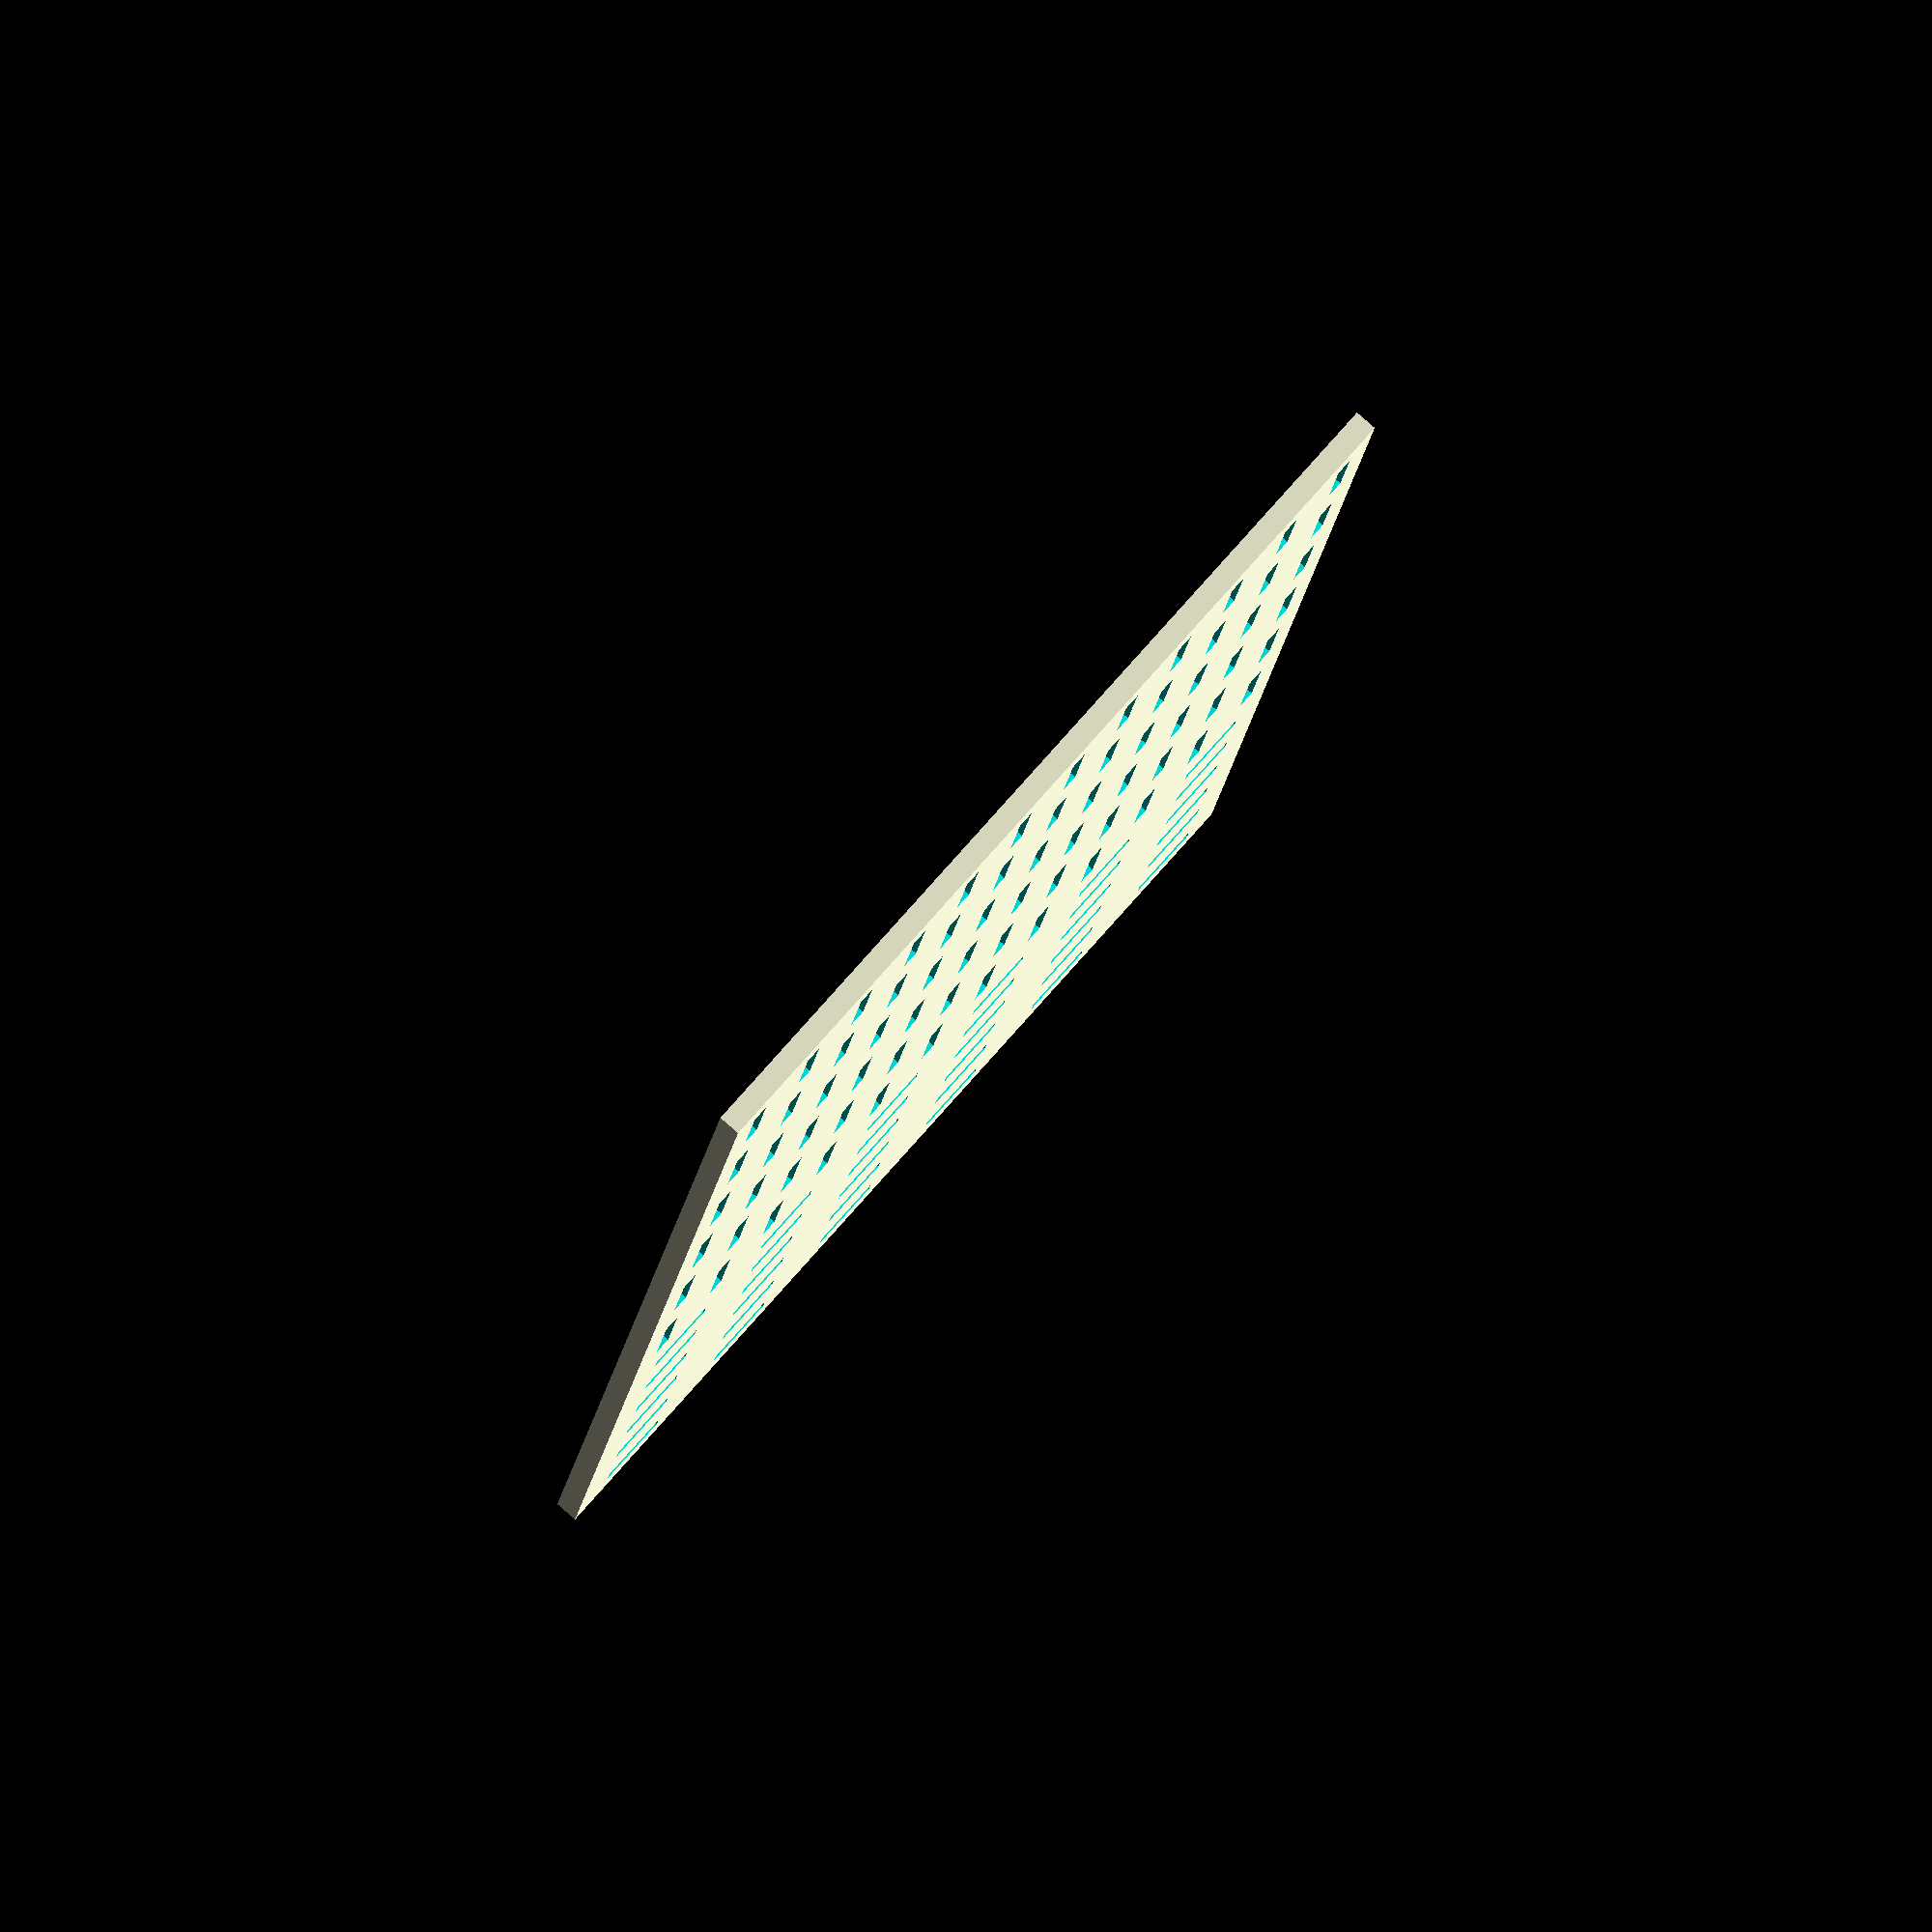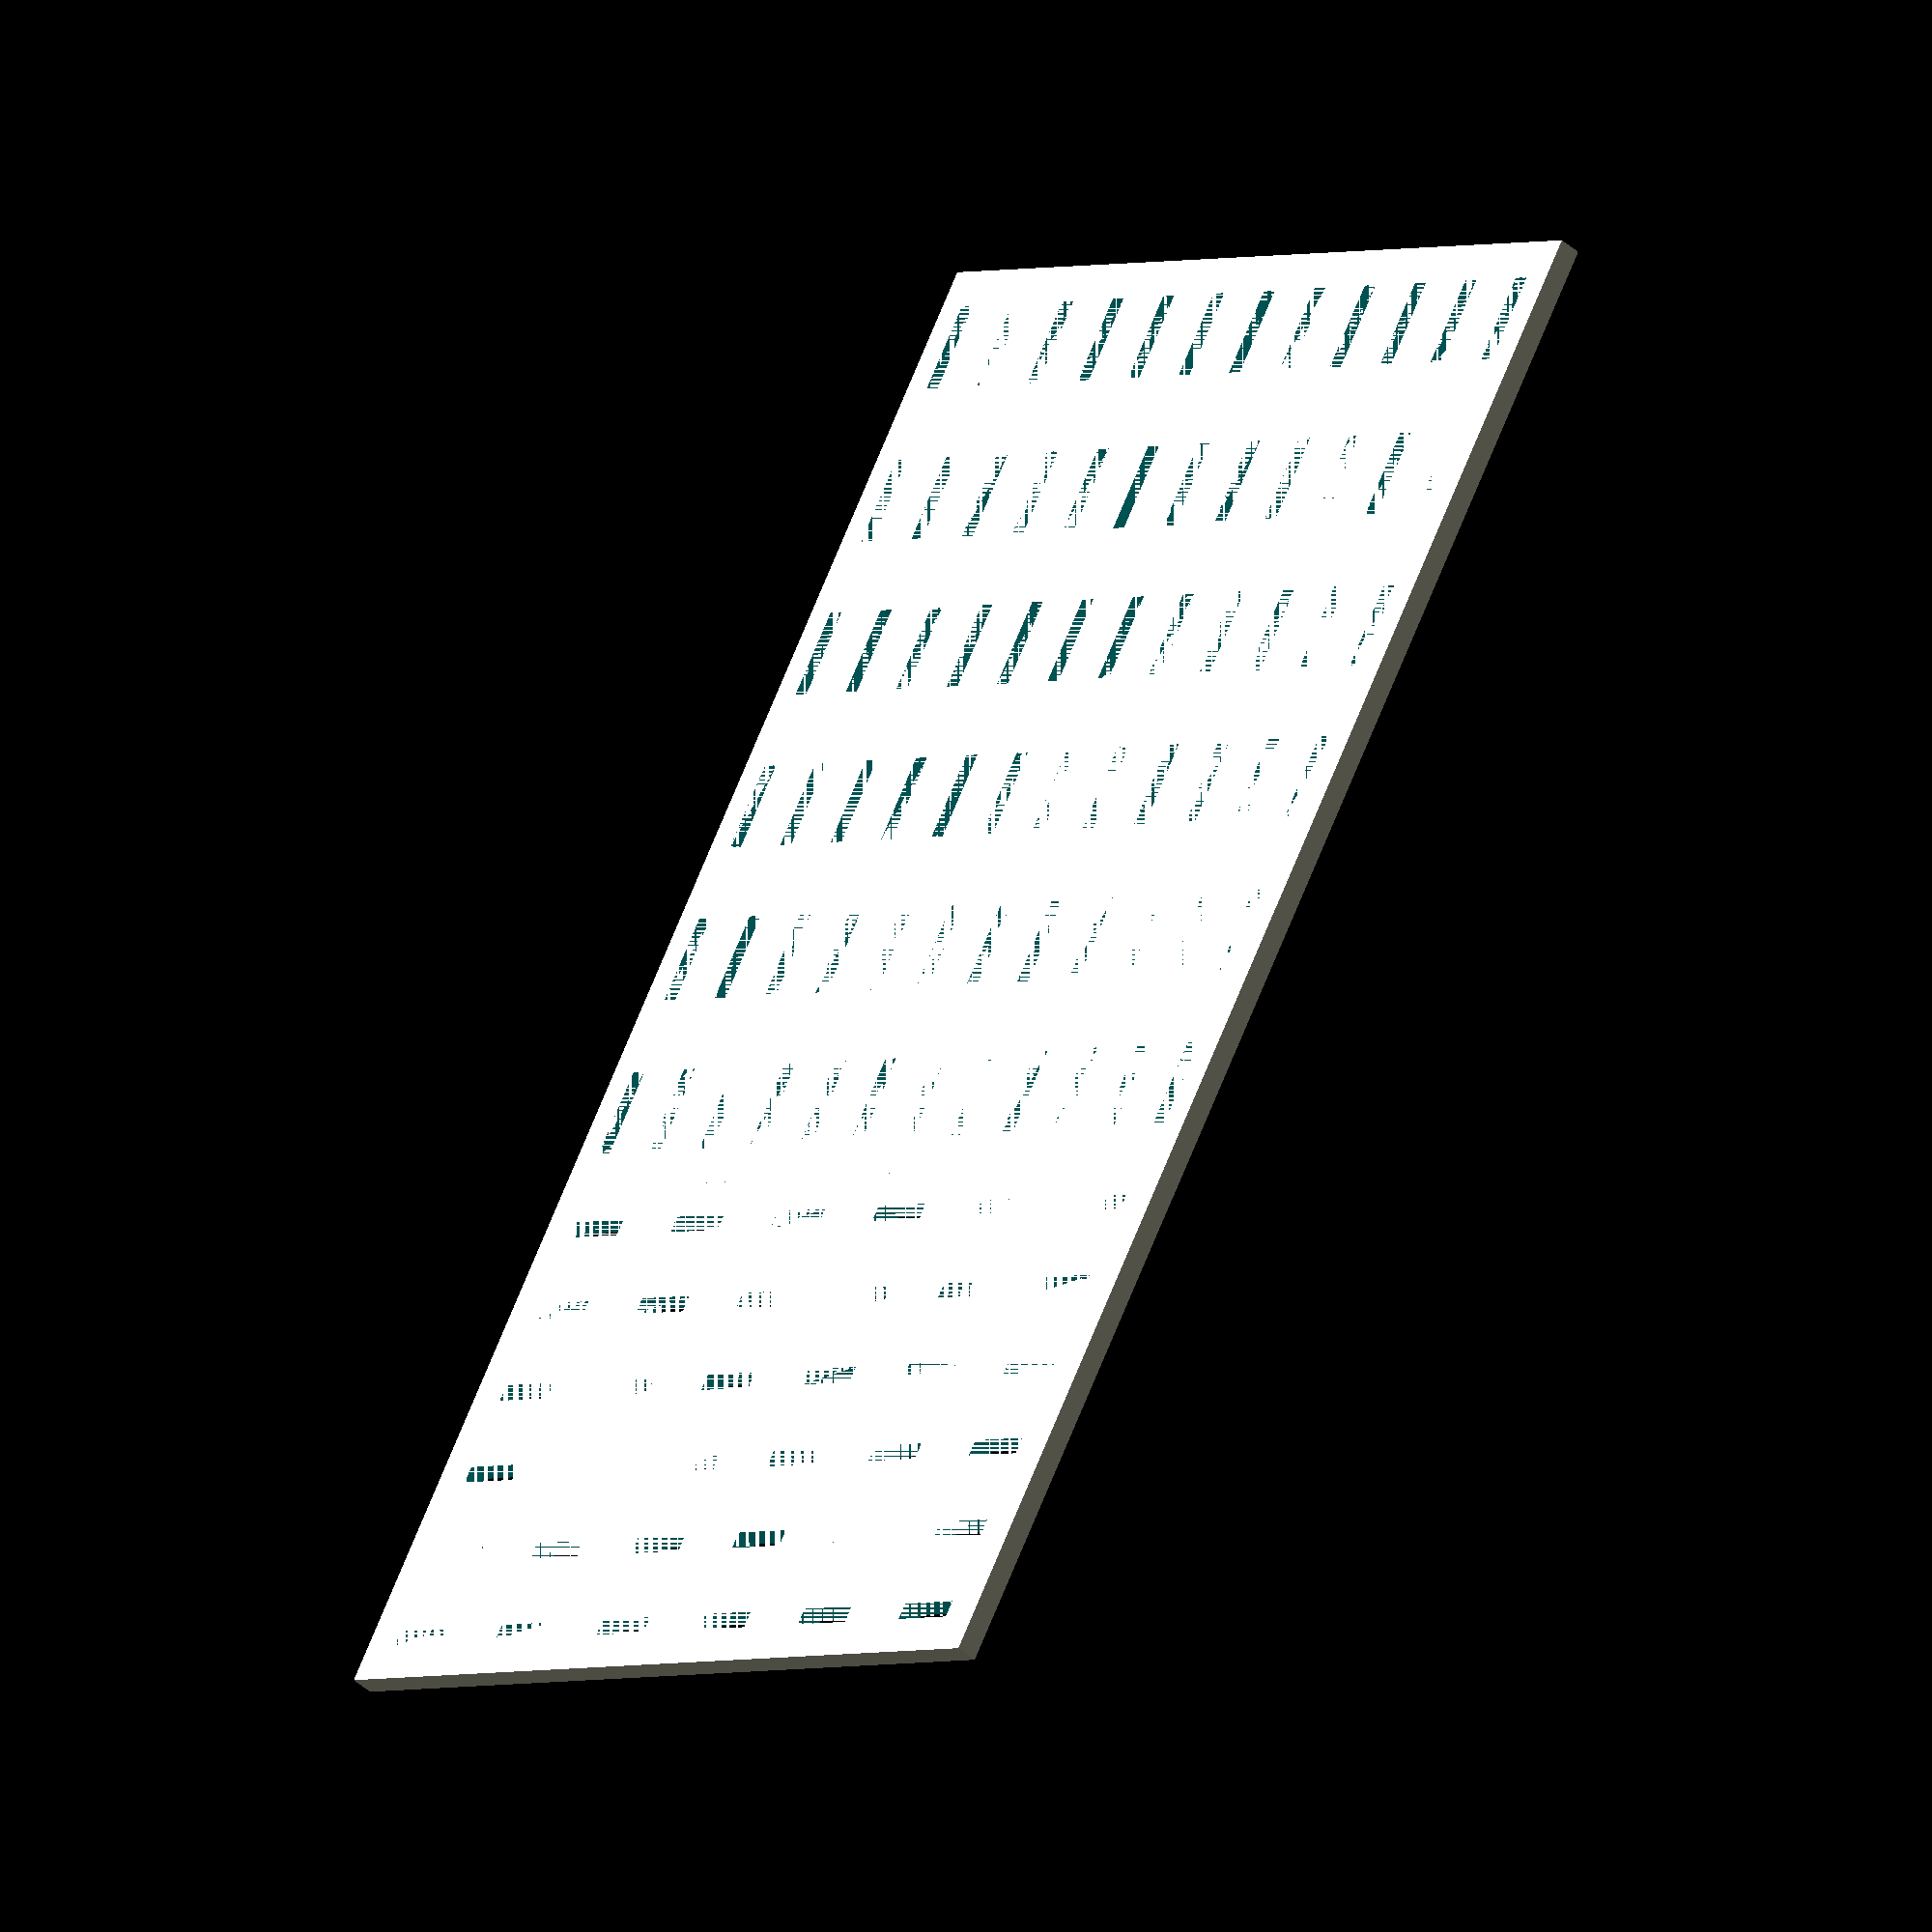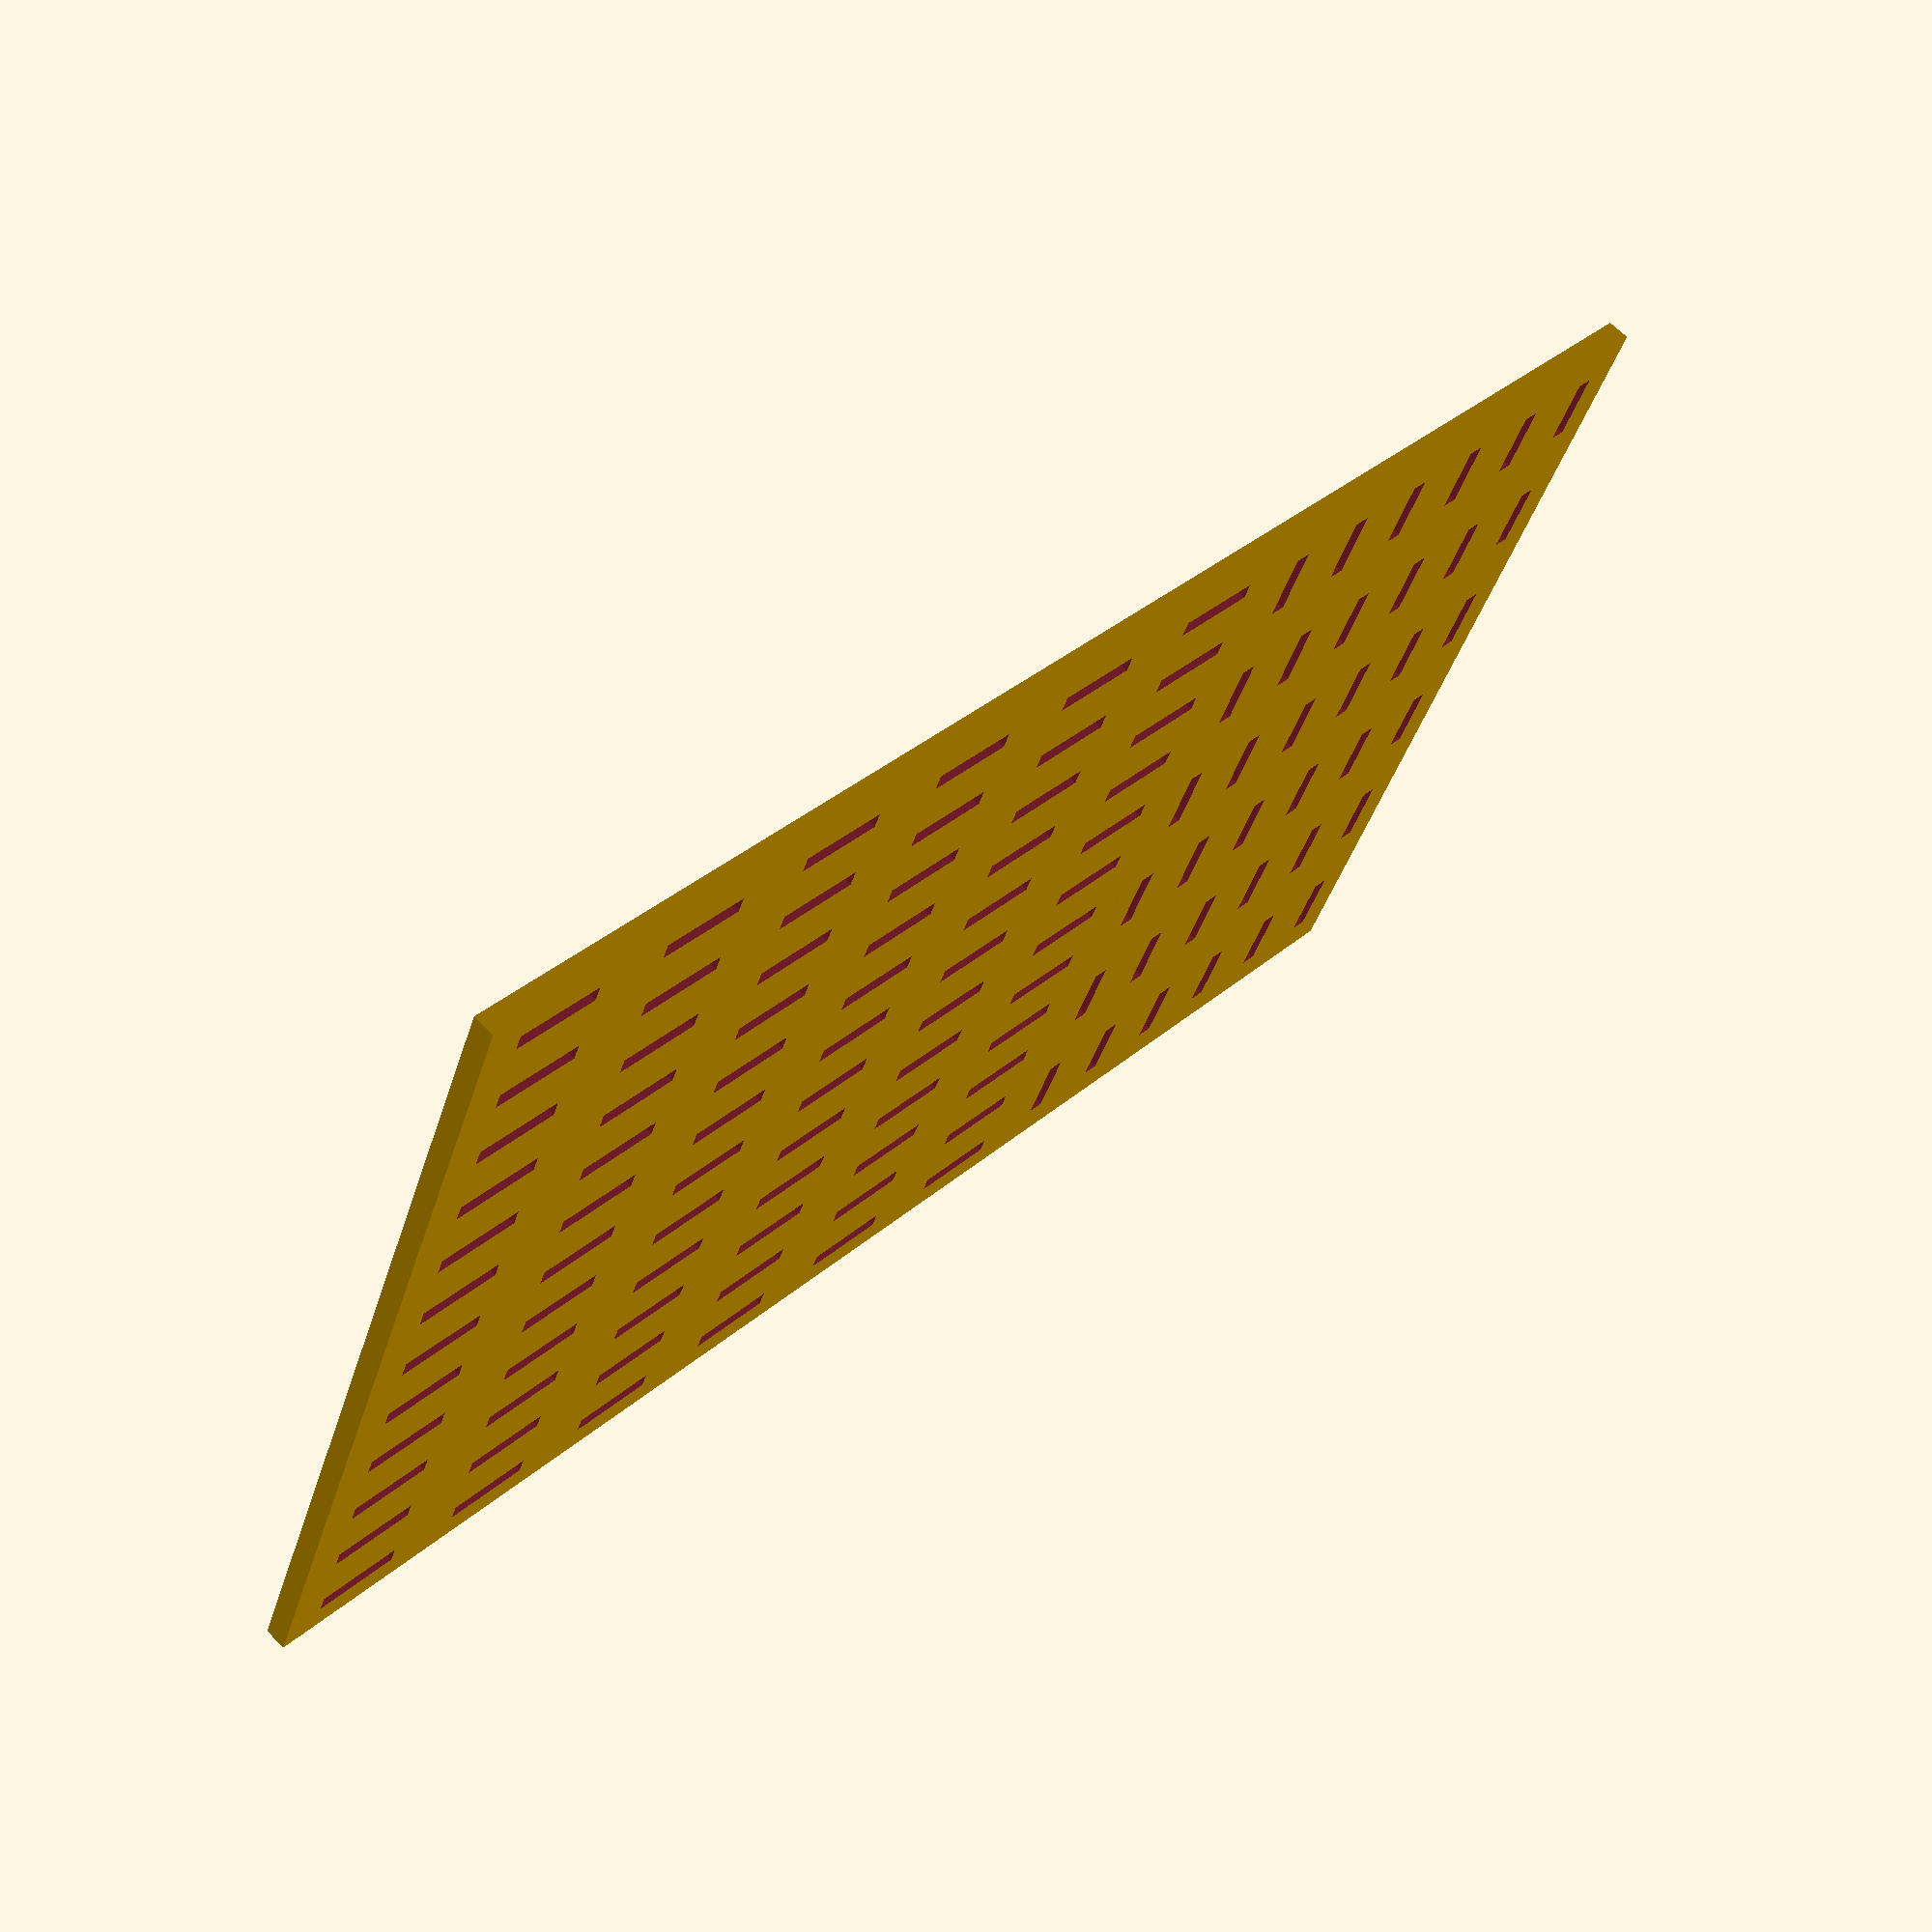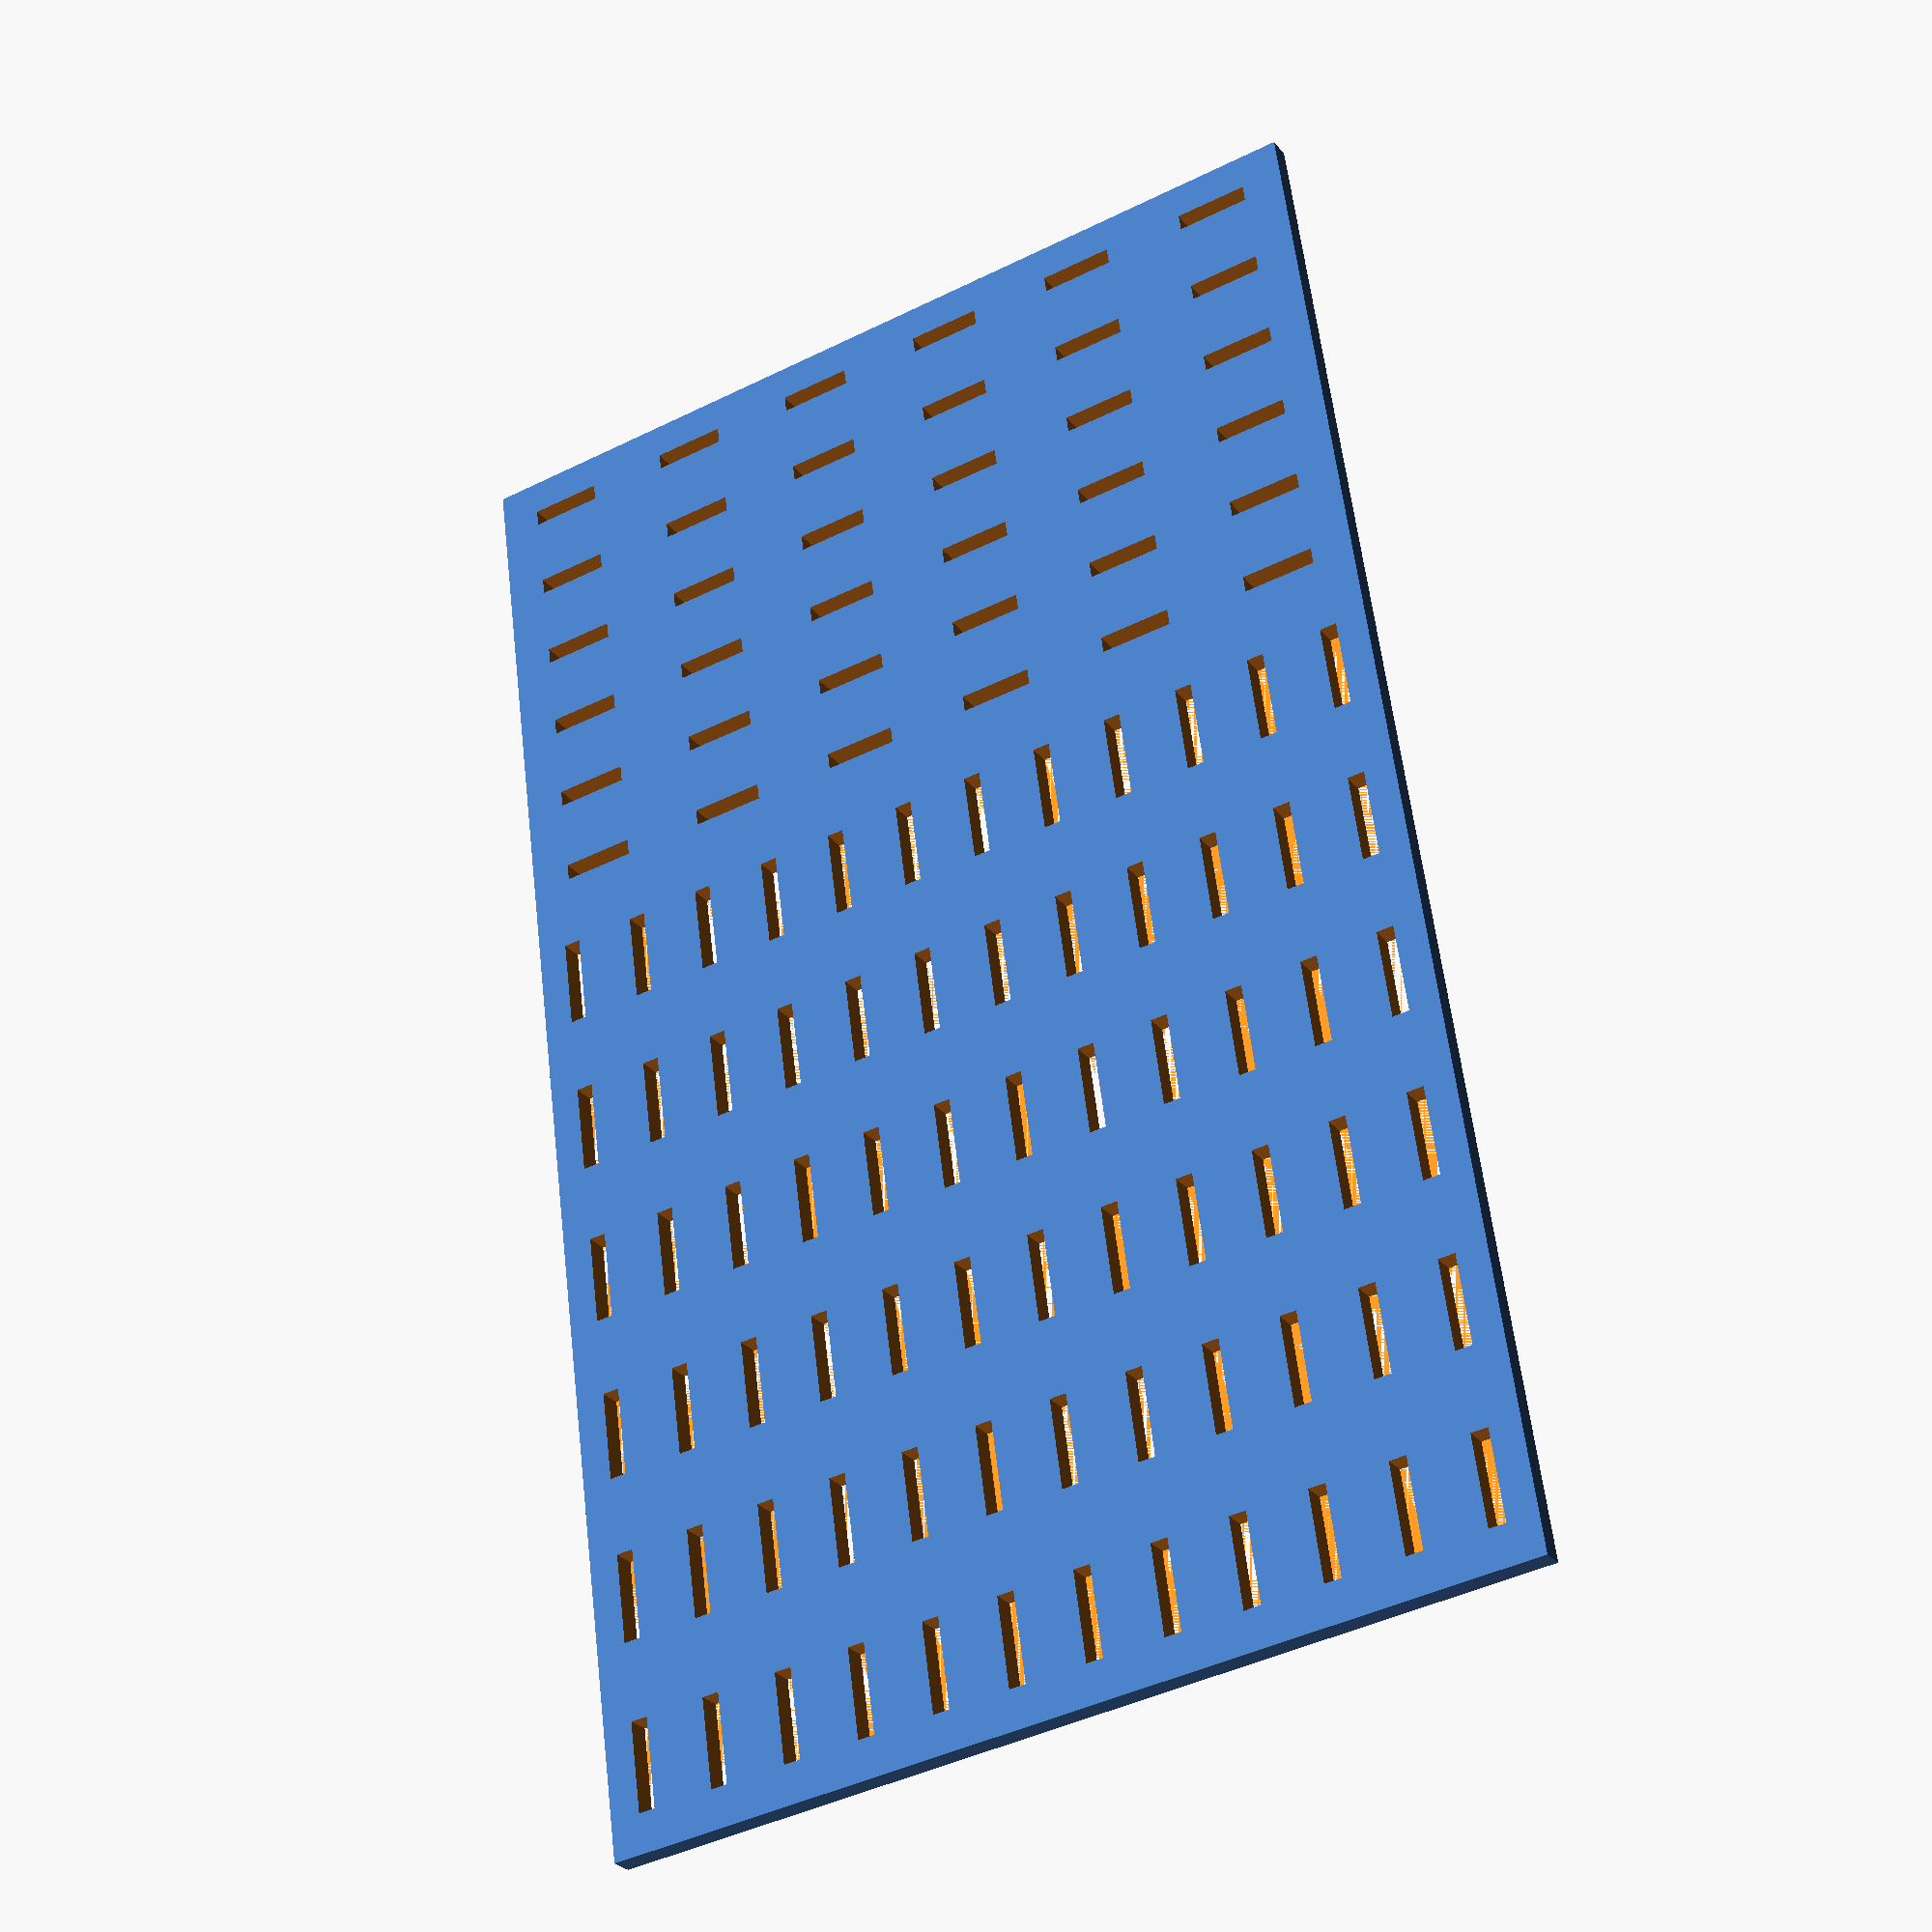
<openscad>
module baseplate(w,d,w_reps,d_reps,w_distance,d_distance){
    thickness = 4;
    w_space = w/w_reps;
    d_space = d/d_reps;
    echo(w_space);
        difference(){
        cube([w,d,thickness]);
        for (i = [1:w_reps]){
            for (j = [1:d_reps]){
                translate([w_space*i-(w_space/2),d_space*j-(d_space/2),0]){
                cube([w_distance,d_distance,thickness*2],center=true);
                }
            }
        }
    }
}

w = 270;
d = 166.8;
baseplate(w/3*2,d,6,12,16,3);
translate([w/3*2,0,0]){
    baseplate(96,d,6,6,3,13);
}


/*
projection(cut = true){
    translate([d,0,0]){
        rotate([0,0,90]){
            baseplate(w/3*2,d,6,12,16,3);
            translate([w/3*2,0,0]){
                baseplate(96,d,6,6,3,13);
            }
        }
    }
}*/
</openscad>
<views>
elev=277.2 azim=81.2 roll=131.1 proj=o view=wireframe
elev=223.4 azim=301.1 roll=136.1 proj=o view=wireframe
elev=113.5 azim=337.0 roll=44.3 proj=p view=wireframe
elev=27.5 azim=277.6 roll=209.9 proj=p view=wireframe
</views>
